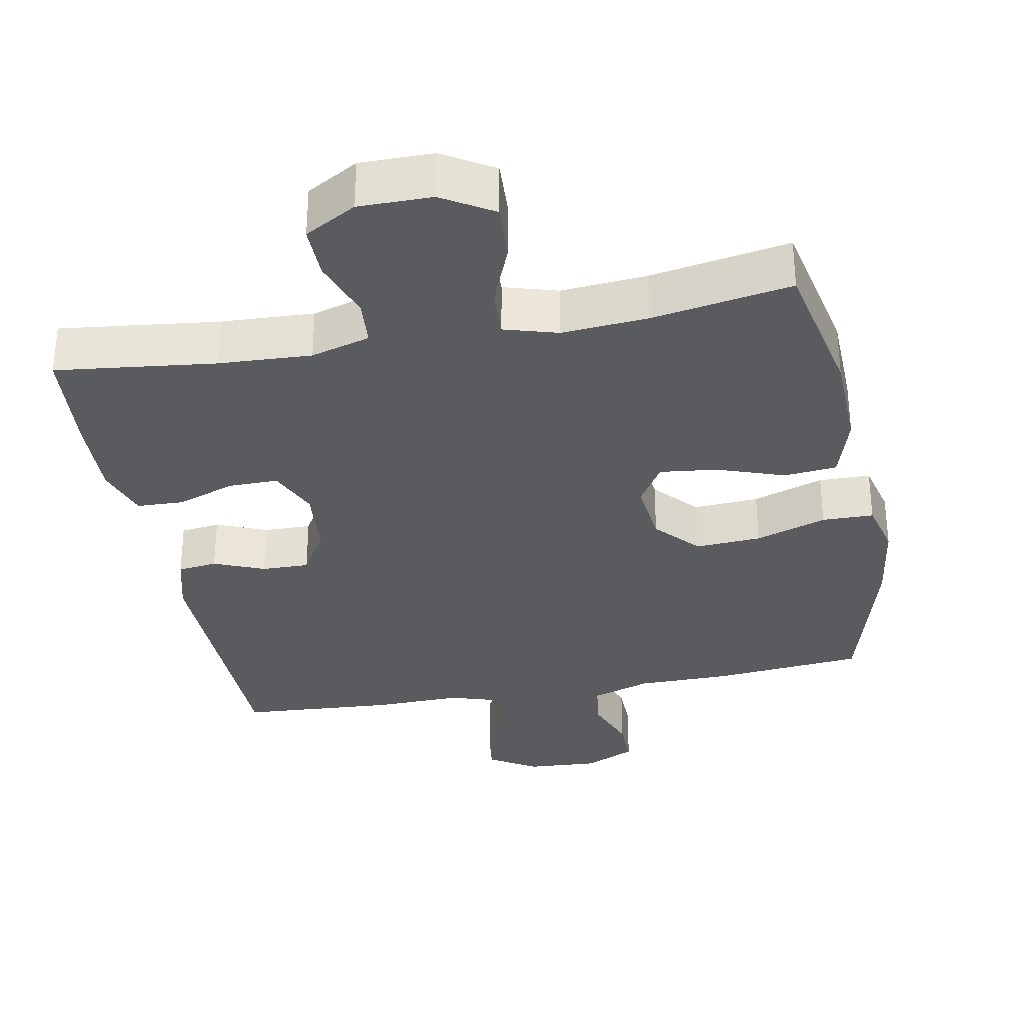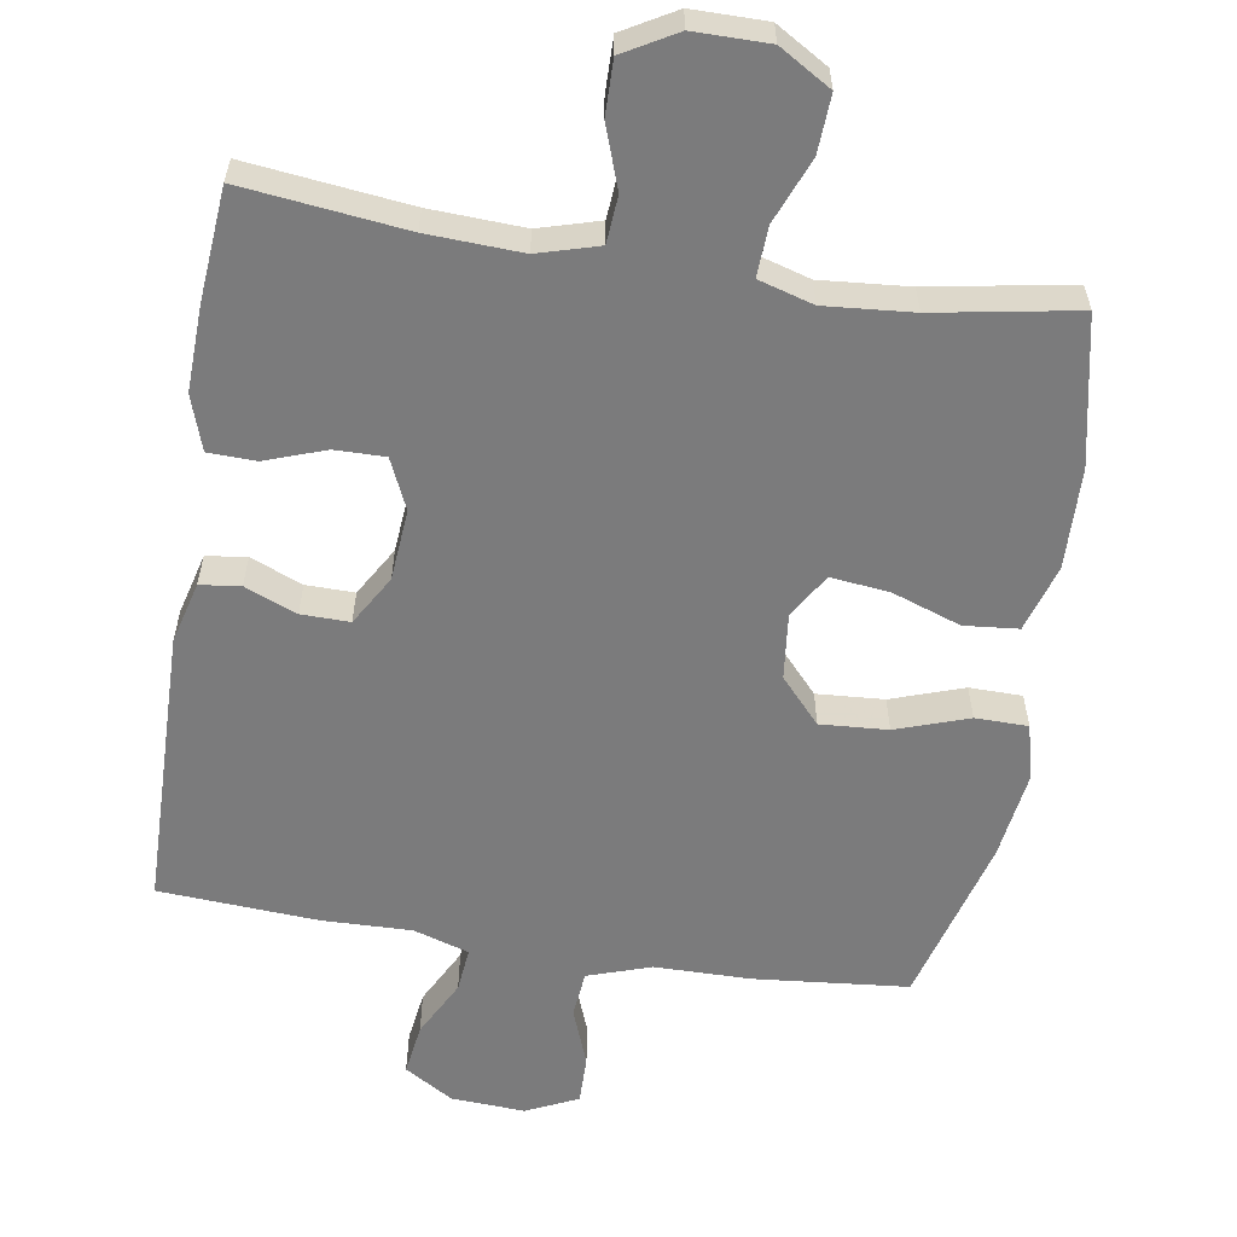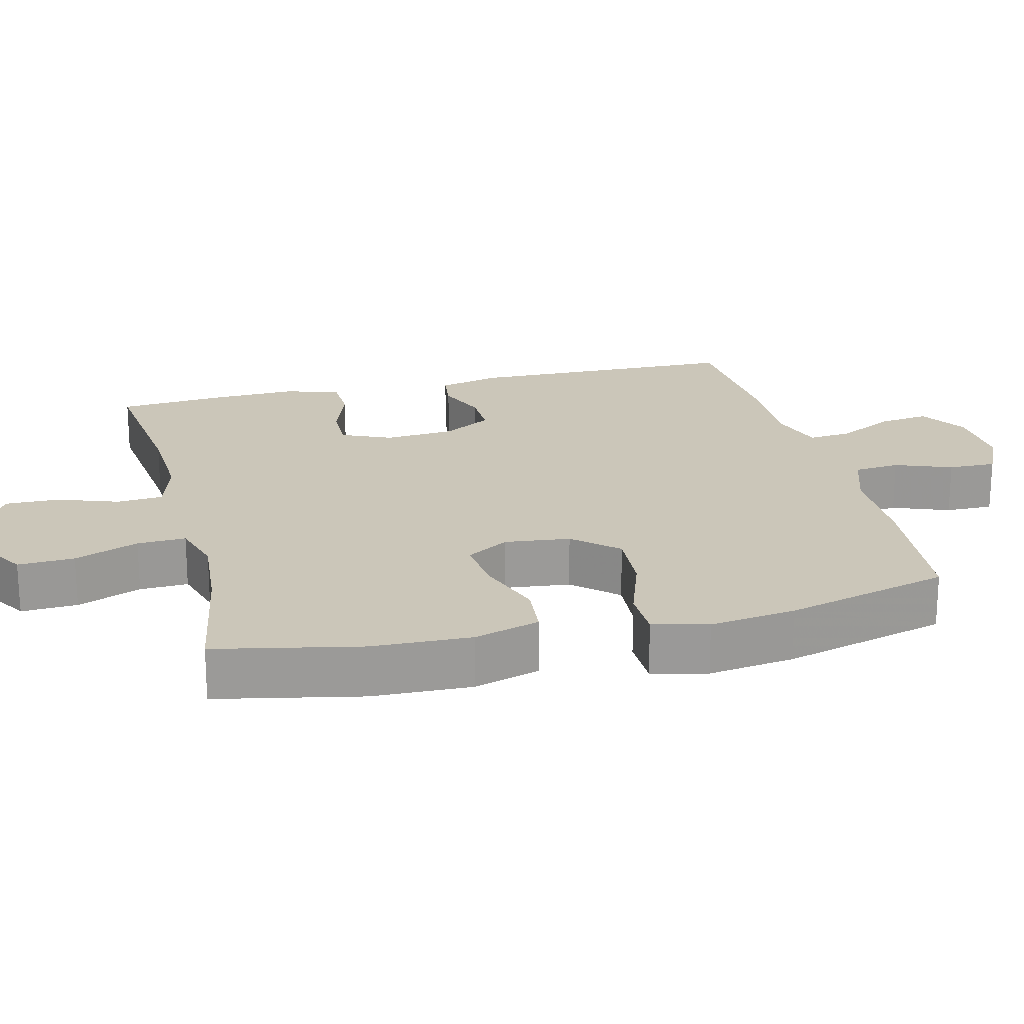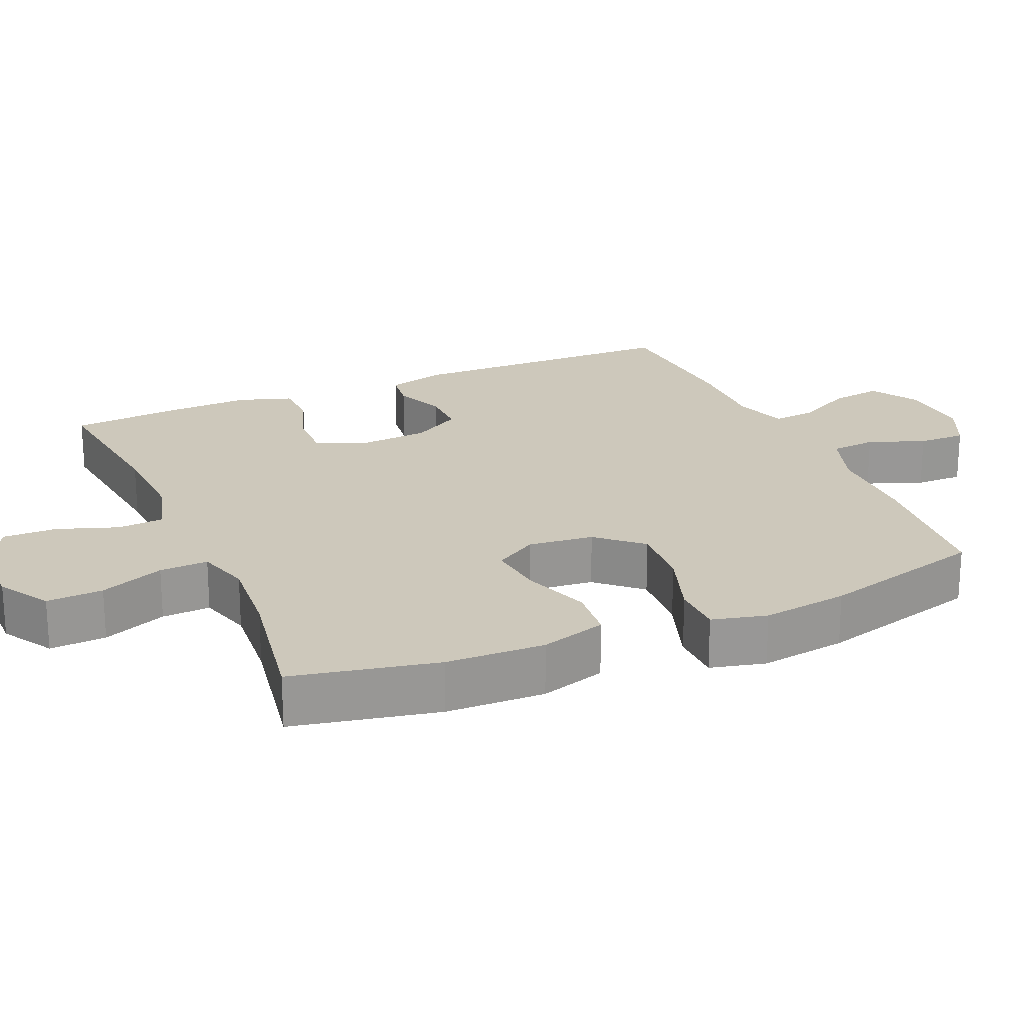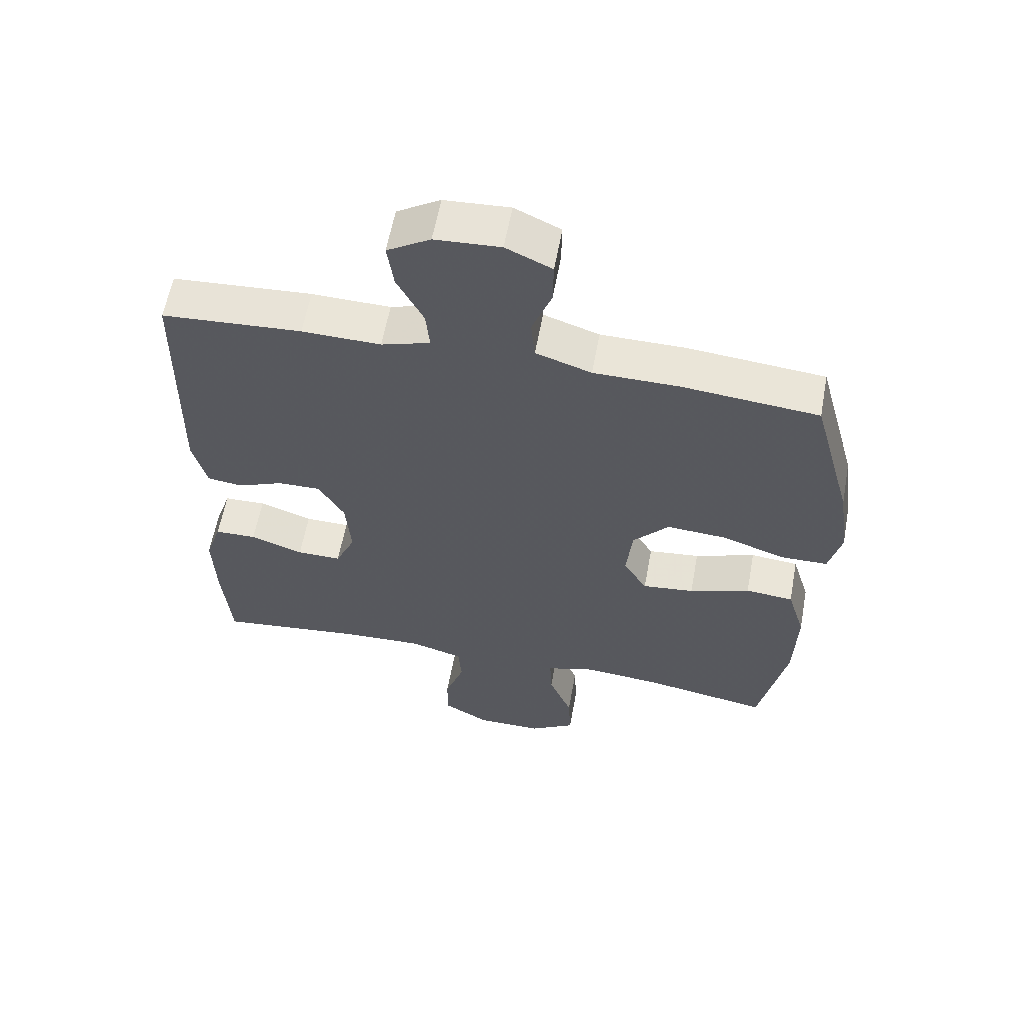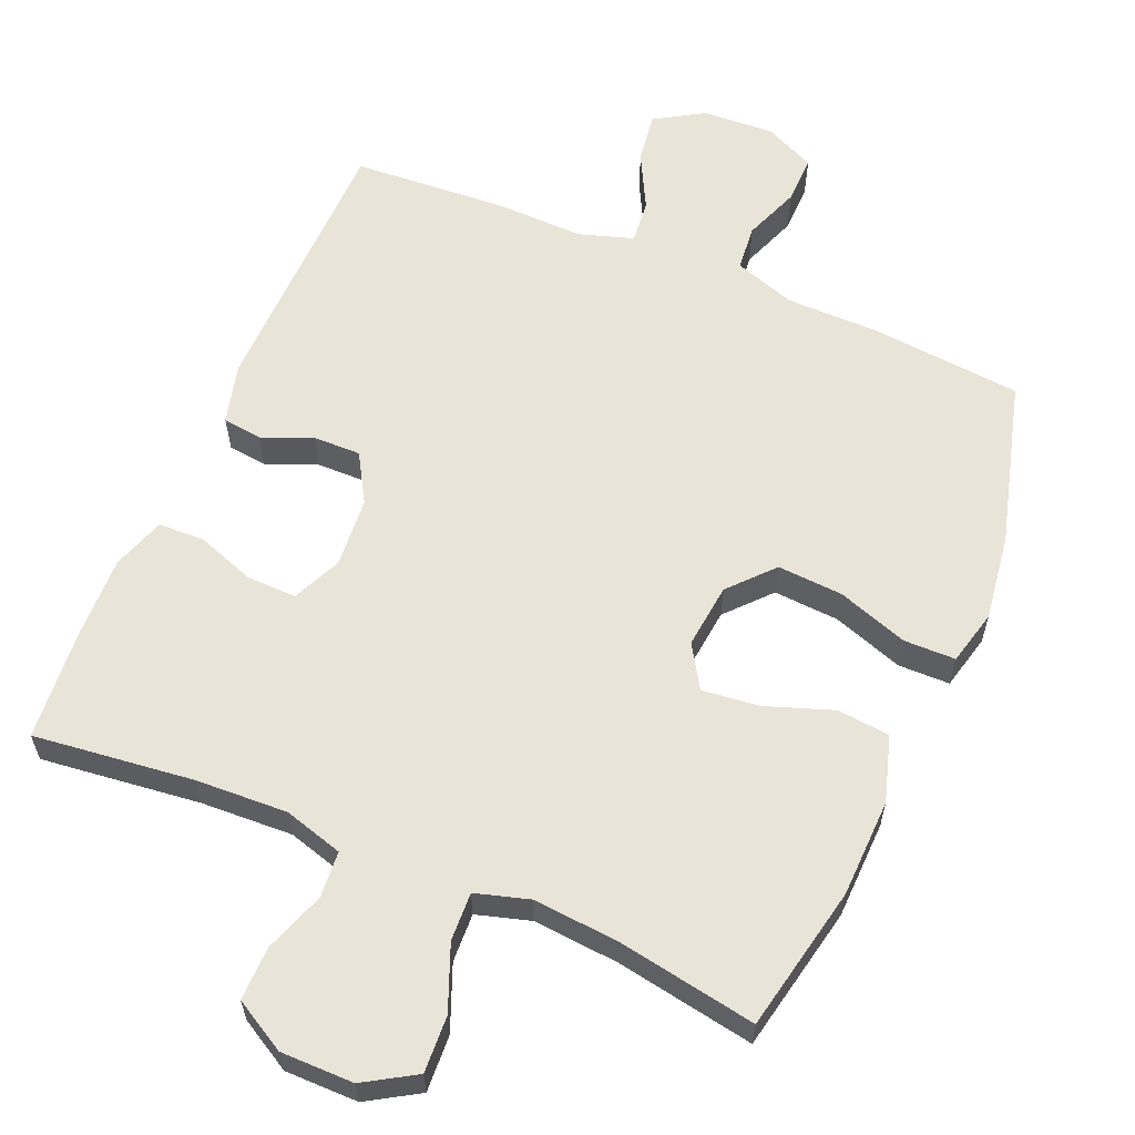
<metadata>
{"format":"obj","ext":"obj","renderer":"f3d","projection":"perspective","resolution":1024,"background":"white","views":[{"elev":-32.5,"azim":-169.3,"up":"+Y"},{"elev":-58.5,"azim":170.9,"up":"+Y"},{"elev":20.9,"azim":-103.9,"up":"+Y"},{"elev":22.0,"azim":-113.5,"up":"+Y"},{"elev":59.6,"azim":-169.6,"up":"+Z"},{"elev":60.4,"azim":-157.0,"up":"+Y"}]}
</metadata>
<code>
v 0.5 0.07 -0.5
v 0.277 0.07 -0.474
v 0.148 0.07 -0.468
v 0.065 0.07 -0.492
v 0.06 0.07 -0.557
v 0.09 0.07 -0.642
v 0.091 0.07 -0.717
v 0.019 0.07 -0.758
v -0.083 0.07 -0.758
v -0.154 0.07 -0.715
v -0.15 0.07 -0.636
v -0.114 0.07 -0.546
v -0.111 0.07 -0.478
v -0.186 0.07 -0.456
v -0.306 0.07 -0.466
v -0.5 0.07 -0.5
v -0.542 0.07 -0.297
v -0.546 0.07 -0.159
v -0.518 0.07 -0.067
v -0.444 0.07 -0.06
v -0.35 0.07 -0.093
v -0.27 0.07 -0.102
v -0.233 0.07 -0.042
v -0.243 0.07 0.049
v -0.298 0.07 0.11
v -0.39 0.07 0.104
v -0.489 0.07 0.07
v -0.561 0.07 0.071
v -0.58 0.07 0.148
v -0.563 0.07 0.269
v -0.5 0.07 0.5
v -0.29 0.07 0.52
v -0.158 0.07 0.521
v -0.072 0.07 0.55
v -0.066 0.07 0.614
v -0.096 0.07 0.693
v -0.097 0.07 0.76
v -0.026 0.07 0.793
v 0.075 0.07 0.787
v 0.142 0.07 0.746
v 0.132 0.07 0.675
v 0.091 0.07 0.596
v 0.085 0.07 0.535
v 0.161 0.07 0.511
v 0.283 0.07 0.514
v 0.5 0.07 0.5
v 0.507 0.07 0.114
v 0.485 0.07 0.03
v 0.43 0.07 0.023
v 0.359 0.07 0.052
v 0.293 0.07 0.053
v 0.253 0.07 -0.015
v 0.245 0.07 -0.113
v 0.276 0.07 -0.182
v 0.345 0.07 -0.181
v 0.427 0.07 -0.152
v 0.492 0.07 -0.154
v 0.517 0.07 -0.229
v 0.513 0.07 -0.346
v 0.5 0 -0.5
v 0.277 0 -0.474
v 0.148 0 -0.468
v 0.065 0 -0.492
v 0.06 0 -0.557
v 0.09 0 -0.642
v 0.091 0 -0.717
v 0.019 0 -0.758
v -0.083 0 -0.758
v -0.154 0 -0.715
v -0.15 0 -0.636
v -0.114 0 -0.546
v -0.111 0 -0.478
v -0.186 0 -0.456
v -0.306 0 -0.466
v -0.5 0 -0.5
v -0.542 0 -0.297
v -0.546 0 -0.159
v -0.518 0 -0.067
v -0.444 0 -0.06
v -0.35 0 -0.093
v -0.27 0 -0.102
v -0.233 0 -0.042
v -0.243 0 0.049
v -0.298 0 0.11
v -0.39 0 0.104
v -0.489 0 0.07
v -0.561 0 0.071
v -0.58 0 0.148
v -0.563 0 0.269
v -0.5 0 0.5
v -0.29 0 0.52
v -0.158 0 0.521
v -0.072 0 0.55
v -0.066 0 0.614
v -0.096 0 0.693
v -0.097 0 0.76
v -0.026 0 0.793
v 0.075 0 0.787
v 0.142 0 0.746
v 0.132 0 0.675
v 0.091 0 0.596
v 0.085 0 0.535
v 0.161 0 0.511
v 0.283 0 0.514
v 0.5 0 0.5
v 0.507 0 0.114
v 0.485 0 0.03
v 0.43 0 0.023
v 0.359 0 0.052
v 0.293 0 0.053
v 0.253 0 -0.015
v 0.245 0 -0.113
v 0.276 0 -0.182
v 0.345 0 -0.181
v 0.427 0 -0.152
v 0.492 0 -0.154
v 0.517 0 -0.229
v 0.513 0 -0.346
f 59 1 2
f 58 59 2
f 57 58 2
f 56 57 2
f 55 56 2
f 54 55 2 3
f 53 54 3 4
f 52 53 4
f 48 49 50
f 47 48 50
f 46 47 50
f 45 46 50
f 44 45 50
f 43 44 50 51
f 40 41 42
f 39 40 42
f 38 39 42
f 37 38 42
f 36 37 42
f 35 36 42
f 34 35 42 43
f 43 51 52
f 34 43 52
f 33 34 52
f 31 32 33
f 30 31 33
f 29 30 33
f 28 29 33
f 27 28 33
f 26 27 33
f 19 20 21
f 18 19 21
f 17 18 21
f 16 17 21
f 15 16 21
f 14 15 21 22
f 13 14 22 23
f 10 11 12
f 9 10 12
f 8 9 12
f 7 8 12
f 6 7 12
f 5 6 12
f 4 5 12 13
f 13 23 24
f 4 13 24
f 52 4 24
f 25 26 33
f 24 25 33 52
f 61 60 118
f 61 118 117
f 61 117 116
f 61 116 115
f 61 115 114
f 62 61 114 113
f 63 62 113 112
f 63 112 111
f 109 108 107
f 109 107 106
f 109 106 105
f 109 105 104
f 109 104 103
f 110 109 103 102
f 101 100 99
f 101 99 98
f 101 98 97
f 101 97 96
f 101 96 95
f 101 95 94
f 102 101 94 93
f 111 110 102
f 111 102 93
f 111 93 92
f 92 91 90
f 92 90 89
f 92 89 88
f 92 88 87
f 92 87 86
f 92 86 85
f 80 79 78
f 80 78 77
f 80 77 76
f 80 76 75
f 80 75 74
f 81 80 74 73
f 82 81 73 72
f 71 70 69
f 71 69 68
f 71 68 67
f 71 67 66
f 71 66 65
f 71 65 64
f 72 71 64 63
f 83 82 72
f 83 72 63
f 83 63 111
f 92 85 84
f 111 92 84 83
f 1 60 61 2
f 2 61 62 3
f 3 62 63 4
f 4 63 64 5
f 5 64 65 6
f 6 65 66 7
f 7 66 67 8
f 8 67 68 9
f 9 68 69 10
f 10 69 70 11
f 11 70 71 12
f 12 71 72 13
f 13 72 73 14
f 14 73 74 15
f 15 74 75 16
f 16 75 76 17
f 17 76 77 18
f 18 77 78 19
f 19 78 79 20
f 20 79 80 21
f 21 80 81 22
f 22 81 82 23
f 23 82 83 24
f 24 83 84 25
f 25 84 85 26
f 26 85 86 27
f 27 86 87 28
f 28 87 88 29
f 29 88 89 30
f 30 89 90 31
f 31 90 91 32
f 32 91 92 33
f 33 92 93 34
f 34 93 94 35
f 35 94 95 36
f 36 95 96 37
f 37 96 97 38
f 38 97 98 39
f 39 98 99 40
f 40 99 100 41
f 41 100 101 42
f 42 101 102 43
f 43 102 103 44
f 44 103 104 45
f 45 104 105 46
f 46 105 106 47
f 47 106 107 48
f 48 107 108 49
f 49 108 109 50
f 50 109 110 51
f 51 110 111 52
f 52 111 112 53
f 53 112 113 54
f 54 113 114 55
f 55 114 115 56
f 56 115 116 57
f 57 116 117 58
f 58 117 118 59
f 59 118 60 1

</code>
